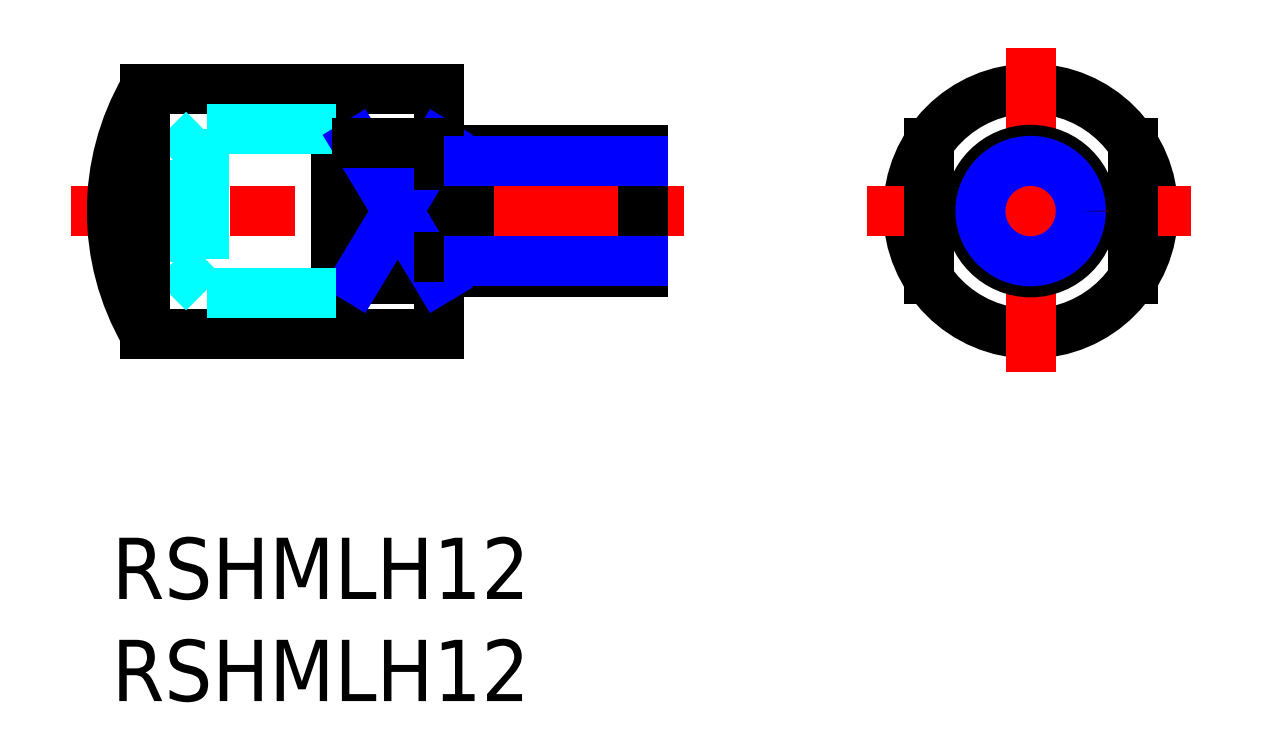
<metadata>
{"format":"dxf","ext":"dxf","renderer":"ezdxf+matplotlib","layout":"modelspace","background":"white","min_lineweight":24,"dpi":150}
</metadata>
<code>
0
SECTION
2
ENTITIES
0
INSERT
8
MSM_CONTINUOUS
2
*U3
10
0
20
0
30
0
0
INSERT
8
MSM_CONTINUOUS
2
*U4
10
0
20
0
30
0
0
LINE
8
MSM_CONTINUOUS
10
16
20
10
30
0
11
1.608
21
10
31
0
0
LINE
8
MSM_CONTINUOUS
10
16
20
22
30
0
11
1.608
21
22
31
0
0
LINE
8
MSM_CENTER
10
28
20
16
30
0
11
-2
21
16
31
0
0
LINE
8
MSM_CONTINUOUS
10
11
20
10
30
0
11
11
21
22
31
0
0
LINE
8
MSM_CONTINUOUS
10
16
20
22
30
0
11
16
21
10
31
0
0
LINE
8
MSM_CONTINUOUS
10
26
20
13
30
0
11
17.5
21
13
31
0
0
LINE
8
MSM_CONTINUOUS
10
26
20
19
30
0
11
17.5
21
19
31
0
0
LINE
8
MSM_DASHED
10
11
20
20
30
0
11
4.5
21
20
31
0
0
LINE
8
MSM_DASHED
10
4.5
20
20
30
0
11
3
21
18.5
31
0
0
LINE
8
MSM_CONTINUOUS
10
17.5
20
19
30
0
11
17.5
21
13
31
0
0
LINE
8
MSM_CONTINUOUS
10
16
20
12.68
30
0
11
12
21
12.68
31
0
0
LINE
8
MSM_CONTINUOUS
10
12
20
19.32
30
0
11
12
21
12.68
31
0
0
LINE
8
MSM_NARROW
10
12
20
19.32
30
0
11
16
21
12.68
31
0
0
LINE
8
MSM_NARROW
10
12
20
12.68
30
0
11
16
21
19.32
31
0
0
LINE
8
MSM_CONTINUOUS
10
26
20
19
30
0
11
26
21
13
31
0
0
CIRCLE
8
MSM_CONTINUOUS
10
45
20
16
30
0
40
6
0
LINE
8
MSM_CENTER
10
45
20
24
30
0
11
45
21
8
31
0
0
LINE
8
MSM_CENTER
10
37
20
16
30
0
11
53
21
16
31
0
0
LINE
8
MSM_CONTINUOUS
10
40
20
19.32
30
0
11
40
21
12.68
31
0
0
CIRCLE
8
MSM_CONTINUOUS
10
45
20
16
30
0
40
3
0
LINE
8
MSM_CONTINUOUS
10
50
20
19.32
30
0
11
50
21
12.68
31
0
0
LINE
8
MSM_DASHED
10
11
20
12
30
0
11
4.5
21
12
31
0
0
LINE
8
MSM_DASHED
10
4.5
20
12
30
0
11
3
21
13.5
31
0
0
LINE
8
MSM_DASHED
10
3
20
13.5
30
0
11
3
21
18.5
31
0
0
LINE
8
MSM_CONTINUOUS
10
16
20
19.32
30
0
11
12
21
19.32
31
0
0
LINE
8
MSM_DASHED
10
4.5
20
20
30
0
11
4.5
21
12
31
0
0
ARC
8
MSM_CONTINUOUS
10
12
20
16
30
0
40
12
50
150
51
210
0
LINE
8
MSM_CONTINUOUS
10
1.608
20
22
30
0
11
1.608
21
10
31
0
0
LINE
8
MSM_CONTINUOUS
10
17.5
20
18.25
30
0
11
16
21
18.25
31
0
0
LINE
8
MSM_CONTINUOUS
10
17.5
20
13.75
30
0
11
16
21
13.75
31
0
0
LINE
8
MSM_NARROW
10
17.5
20
18.46
30
0
11
26
21
18.46
31
0
0
LINE
8
MSM_NARROW
10
17.5
20
13.54
30
0
11
26
21
13.54
31
0
0
CIRCLE
8
MSM_NARROW
10
45
20
16
30
0
40
2.458
0
ENDSEC
0
EOF

</code>
